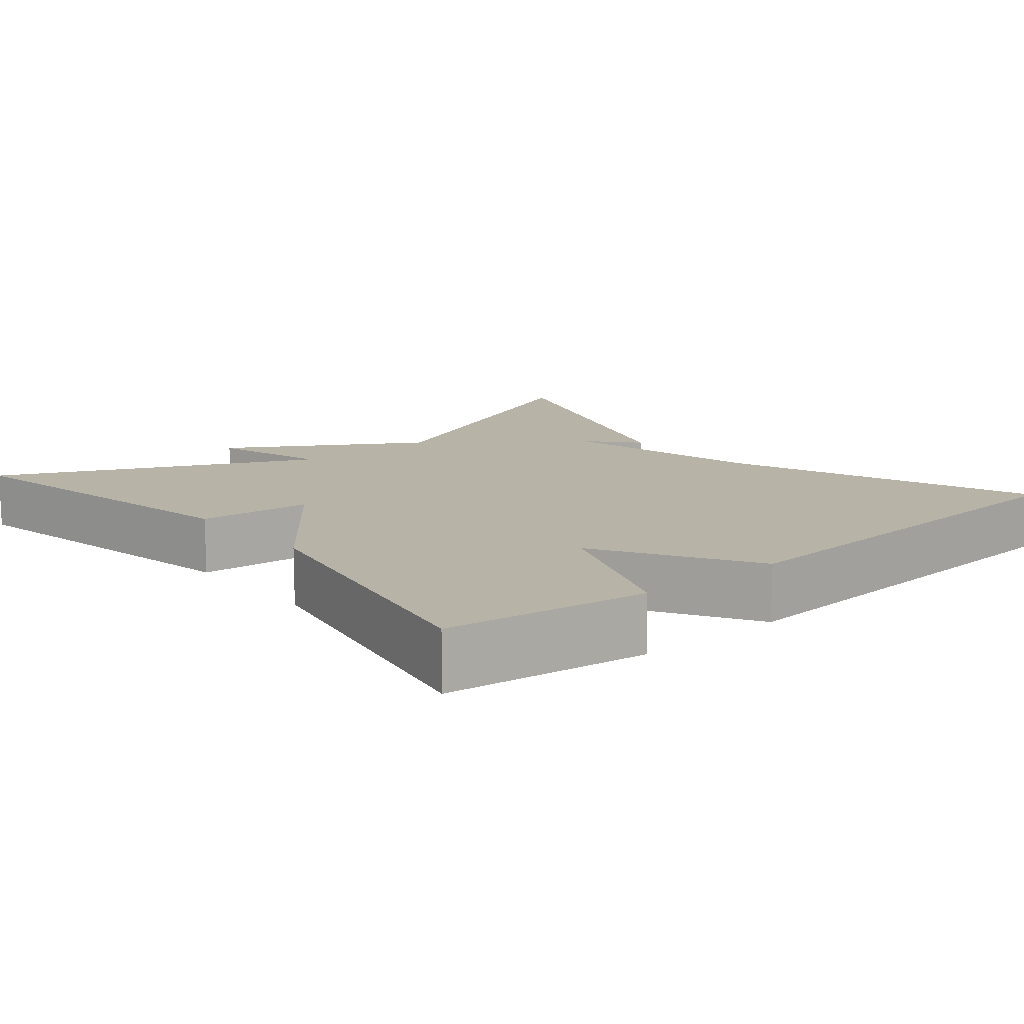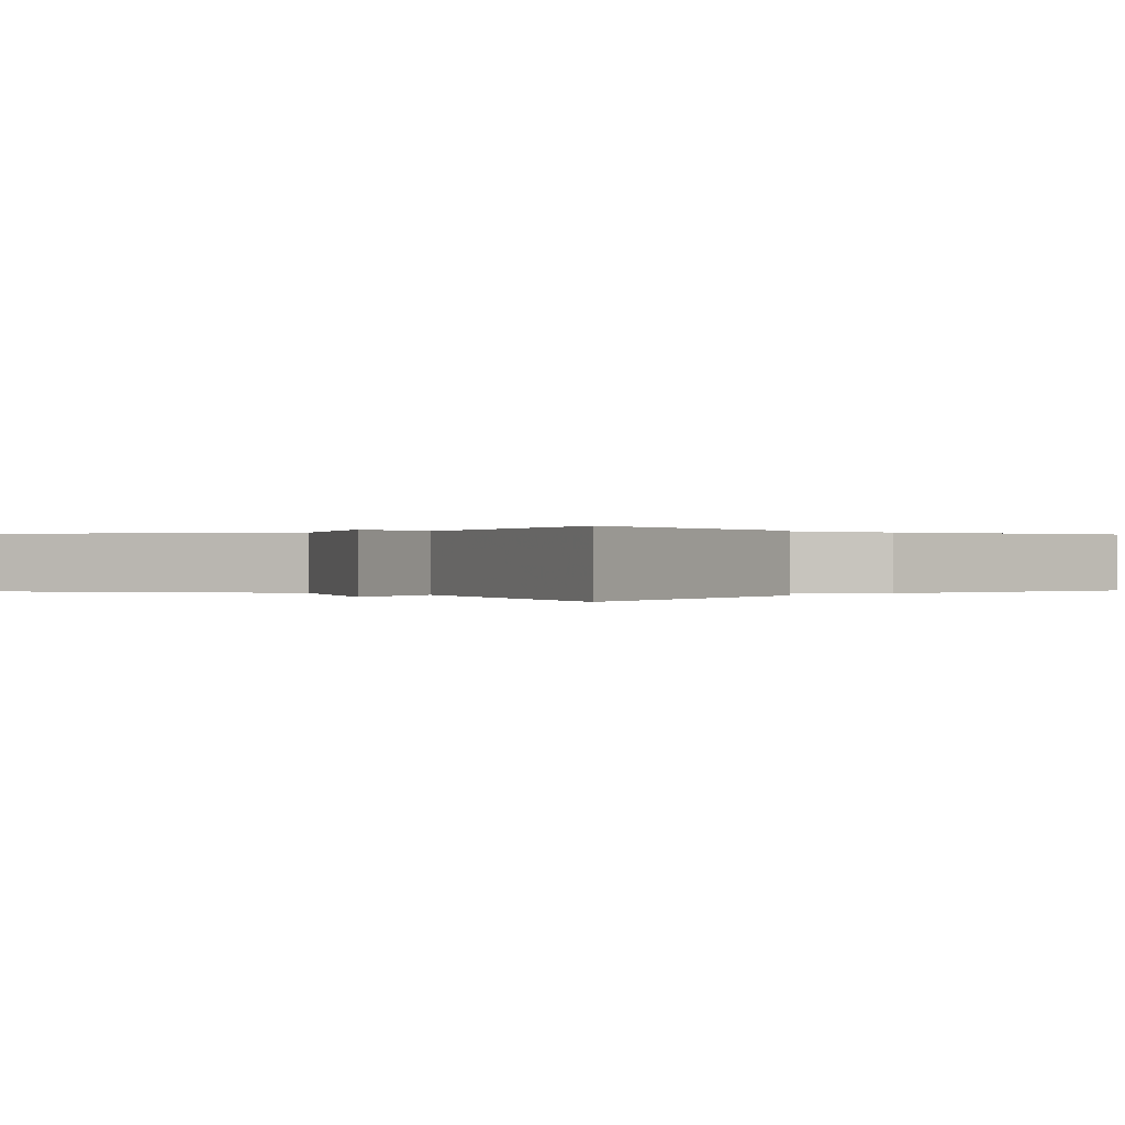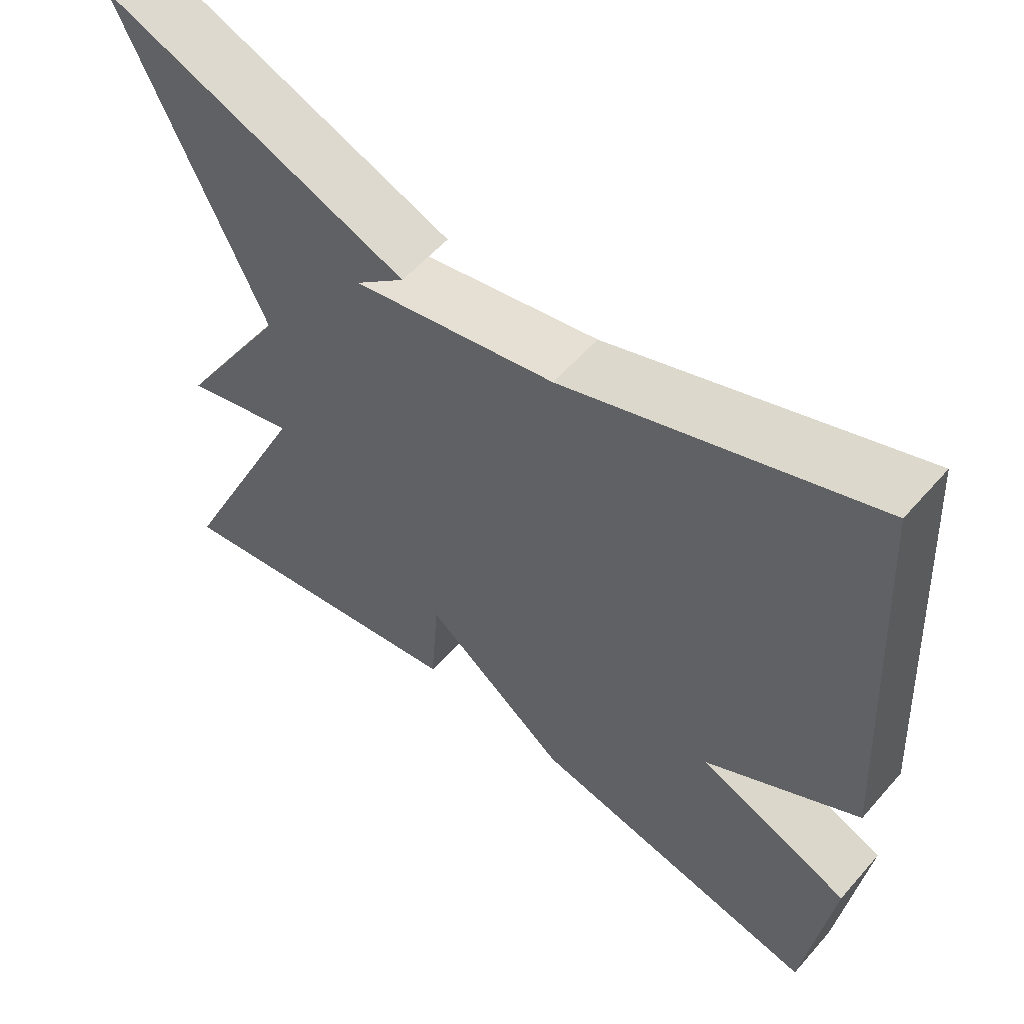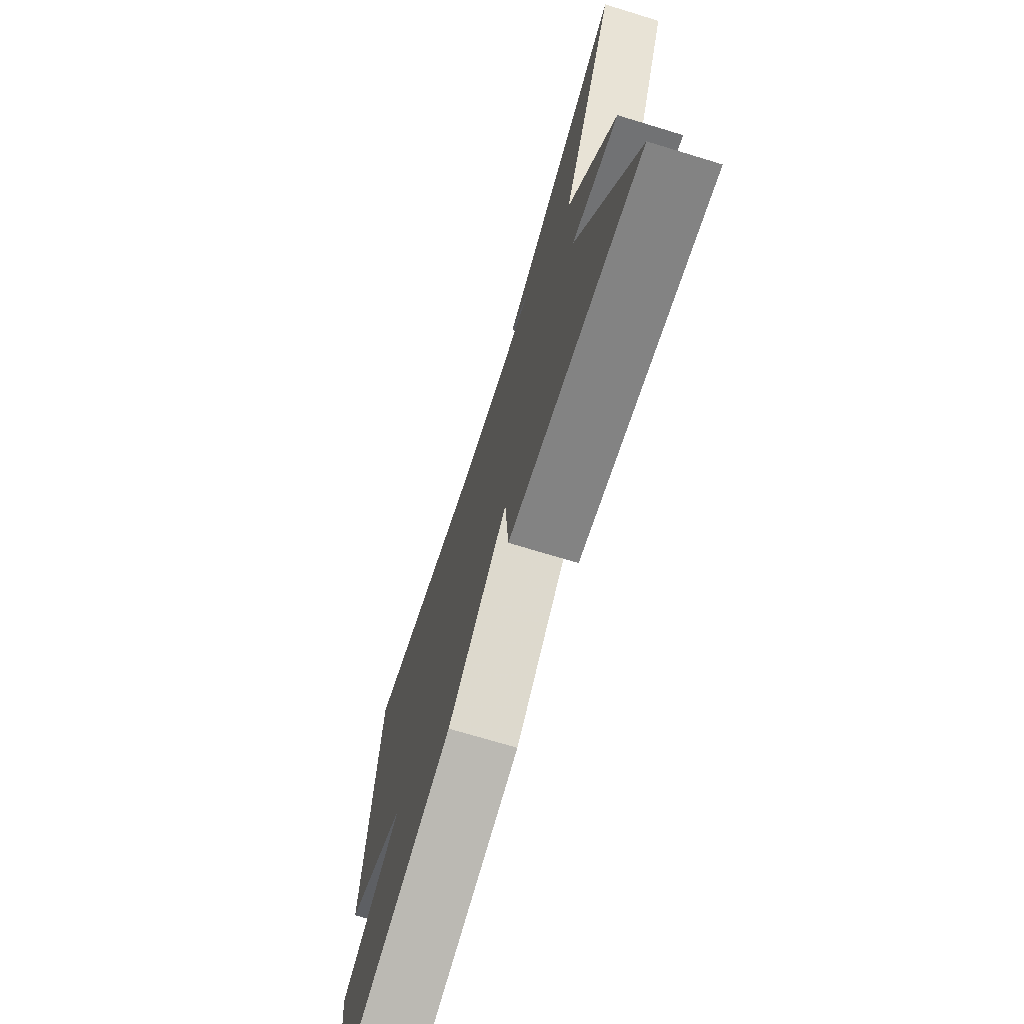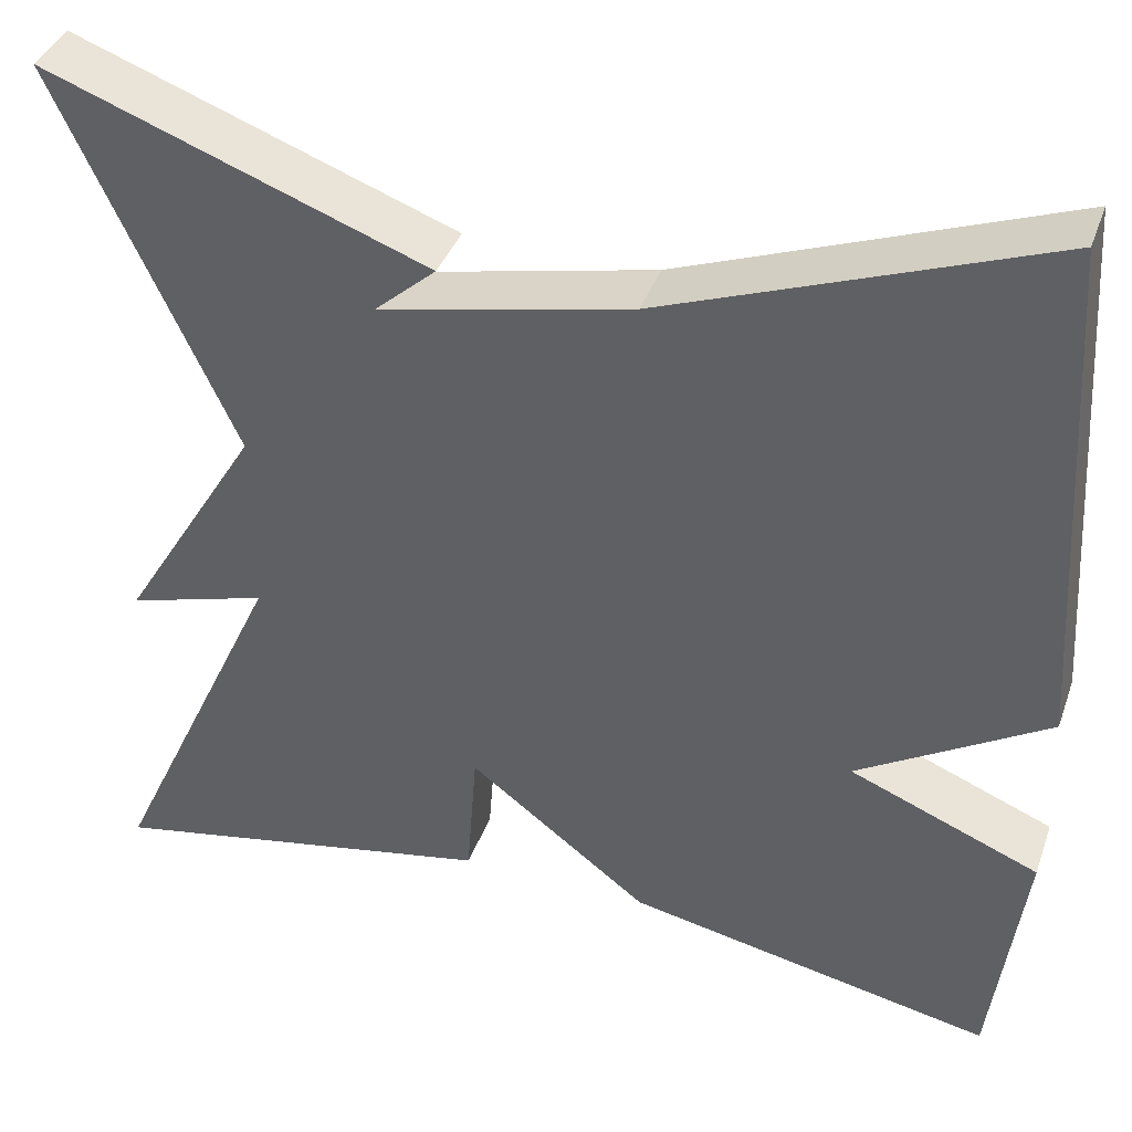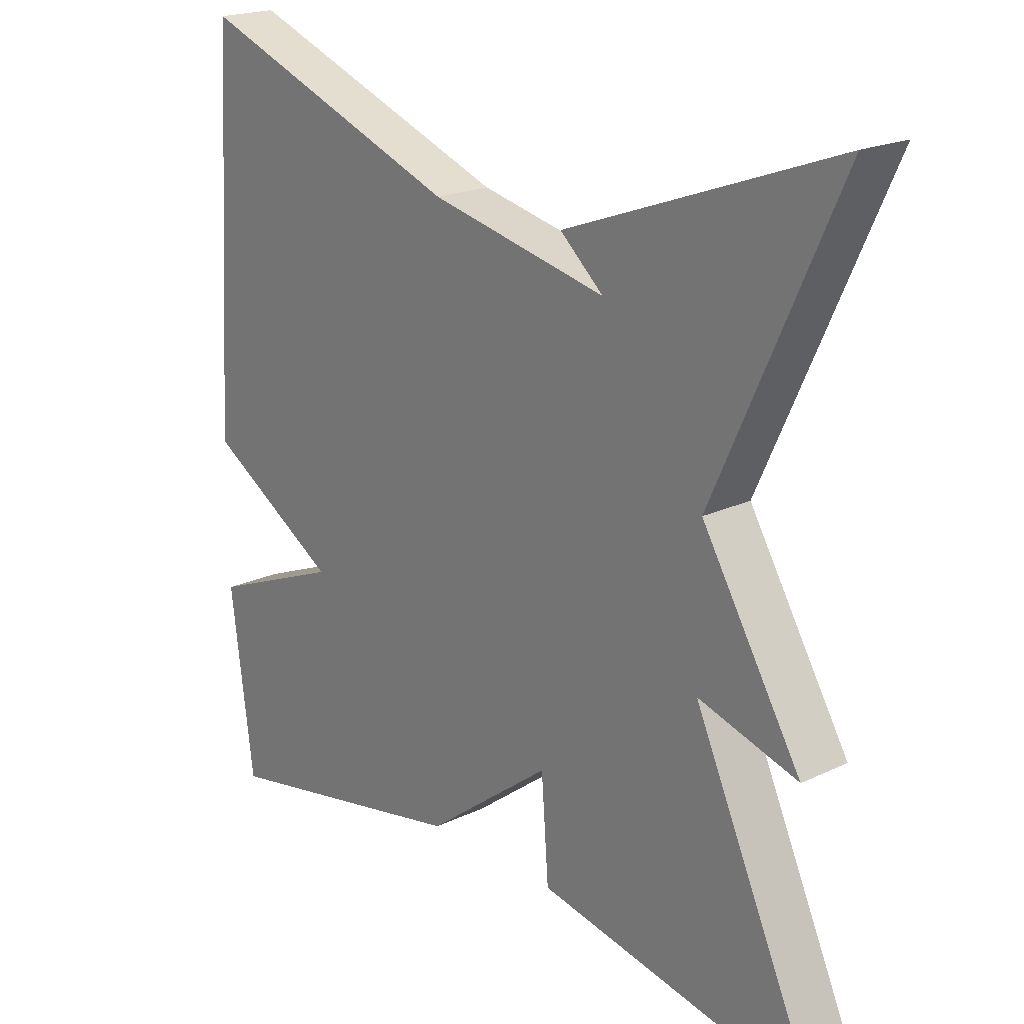
<metadata>
{"format":"obj","ext":"obj","renderer":"f3d","projection":"perspective","resolution":1024,"background":"white","views":[{"elev":12.9,"azim":-130.0,"up":"+Y"},{"elev":0.1,"azim":131.8,"up":"+Y"},{"elev":56.3,"azim":-139.5,"up":"+Z"},{"elev":-71.7,"azim":73.1,"up":"+Z"},{"elev":38.9,"azim":-161.3,"up":"+Z"},{"elev":20.3,"azim":49.1,"up":"+Z"}]}
</metadata>
<code>
v 0.5 0.07 -0.5
v 0.086 0.07 -0.422
v 0.075 0.07 -0.277
v -0.114 0.07 -0.422
v -0.5 0.07 -0.5
v -0.534 0.07 -0.24
v -0.335 0.07 -0.159
v -0.534 0.07 -0.04
v -0.5 0.07 0.5
v -0.1 0.07 0.352
v 0.165 0.07 0.295
v 0.1 0.07 0.352
v 0.5 0.07 0.5
v 0.316 0.07 0.097
v 0.464 0.07 -0.146
v 0.316 0.07 -0.103
v 0.5 0 -0.5
v 0.086 0 -0.422
v 0.075 0 -0.277
v -0.114 0 -0.422
v -0.5 0 -0.5
v -0.534 0 -0.24
v -0.335 0 -0.159
v -0.534 0 -0.04
v -0.5 0 0.5
v -0.1 0 0.352
v 0.165 0 0.295
v 0.1 0 0.352
v 0.5 0 0.5
v 0.316 0 0.097
v 0.464 0 -0.146
v 0.316 0 -0.103
f 14 15 16
f 11 12 13
f 11 13 14
f 10 11 14 16
f 9 10 16
f 8 9 16
f 7 8 16
f 5 6 7
f 4 5 7
f 3 4 7
f 16 1 2 3
f 3 7 16
f 32 31 30
f 29 28 27
f 30 29 27
f 32 30 27 26
f 32 26 25
f 32 25 24
f 32 24 23
f 23 22 21
f 23 21 20
f 23 20 19
f 19 18 17 32
f 32 23 19
f 1 17 18 2
f 2 18 19 3
f 3 19 20 4
f 4 20 21 5
f 5 21 22 6
f 6 22 23 7
f 7 23 24 8
f 8 24 25 9
f 9 25 26 10
f 10 26 27 11
f 11 27 28 12
f 12 28 29 13
f 13 29 30 14
f 14 30 31 15
f 15 31 32 16
f 16 32 17 1

</code>
